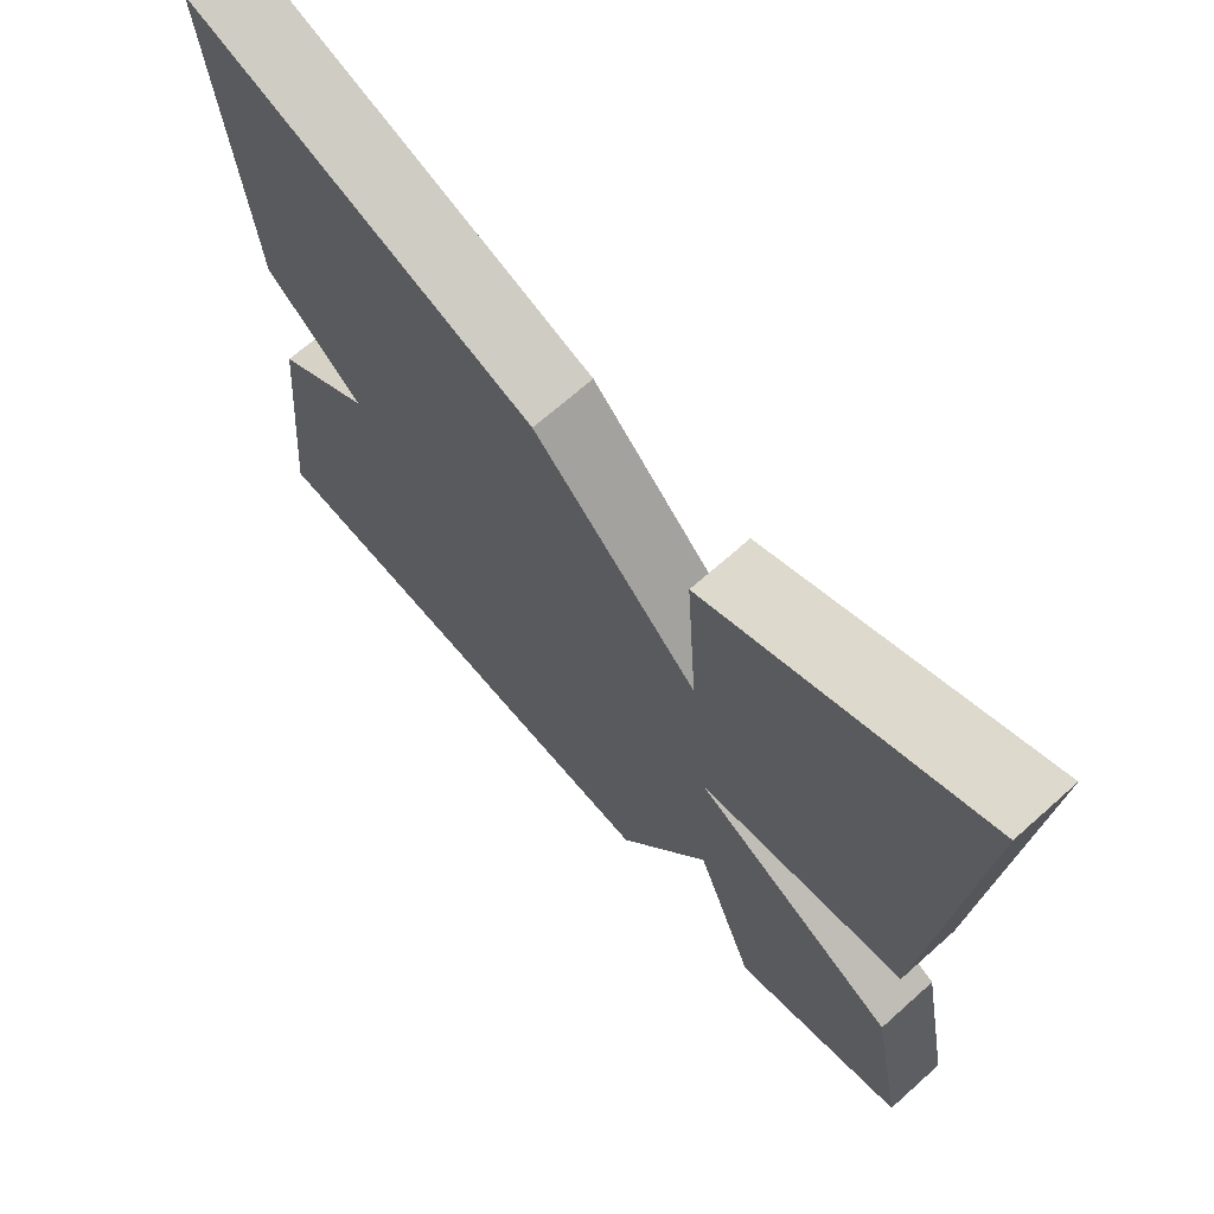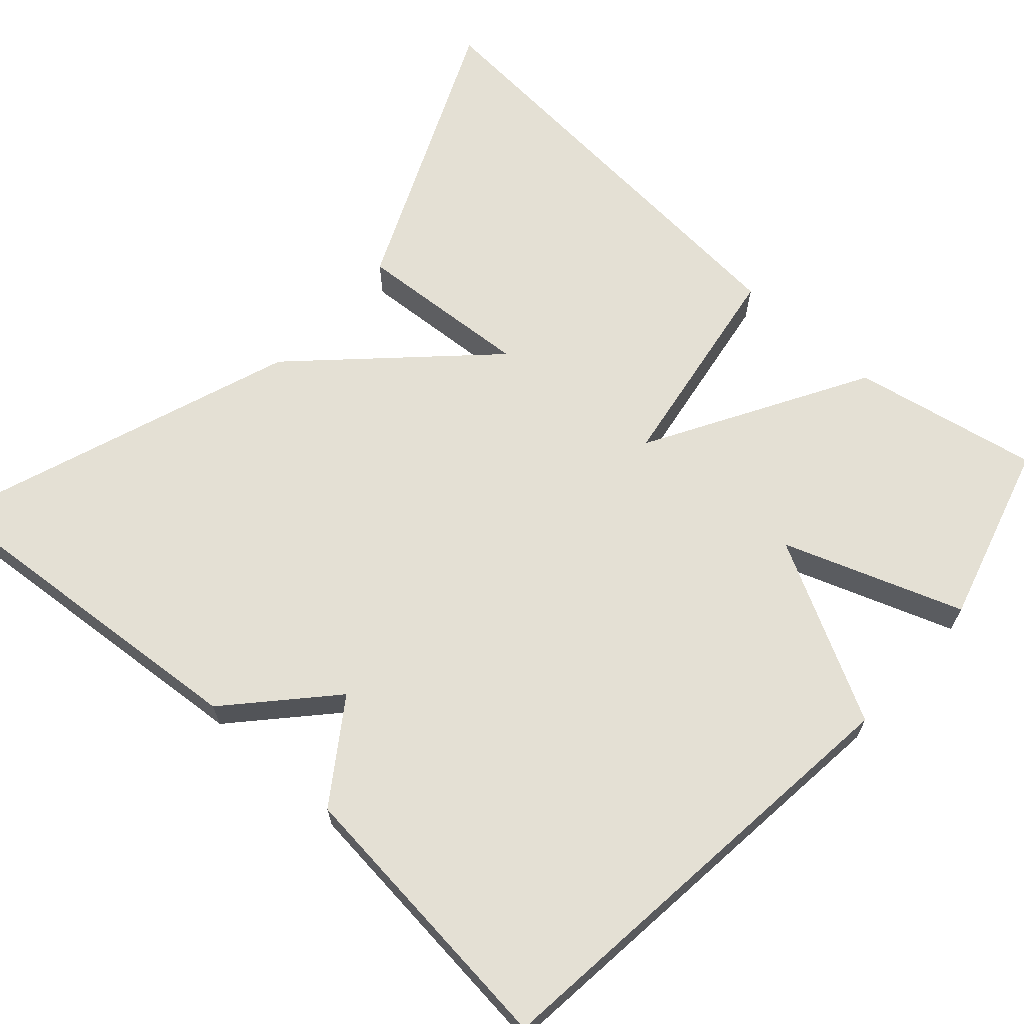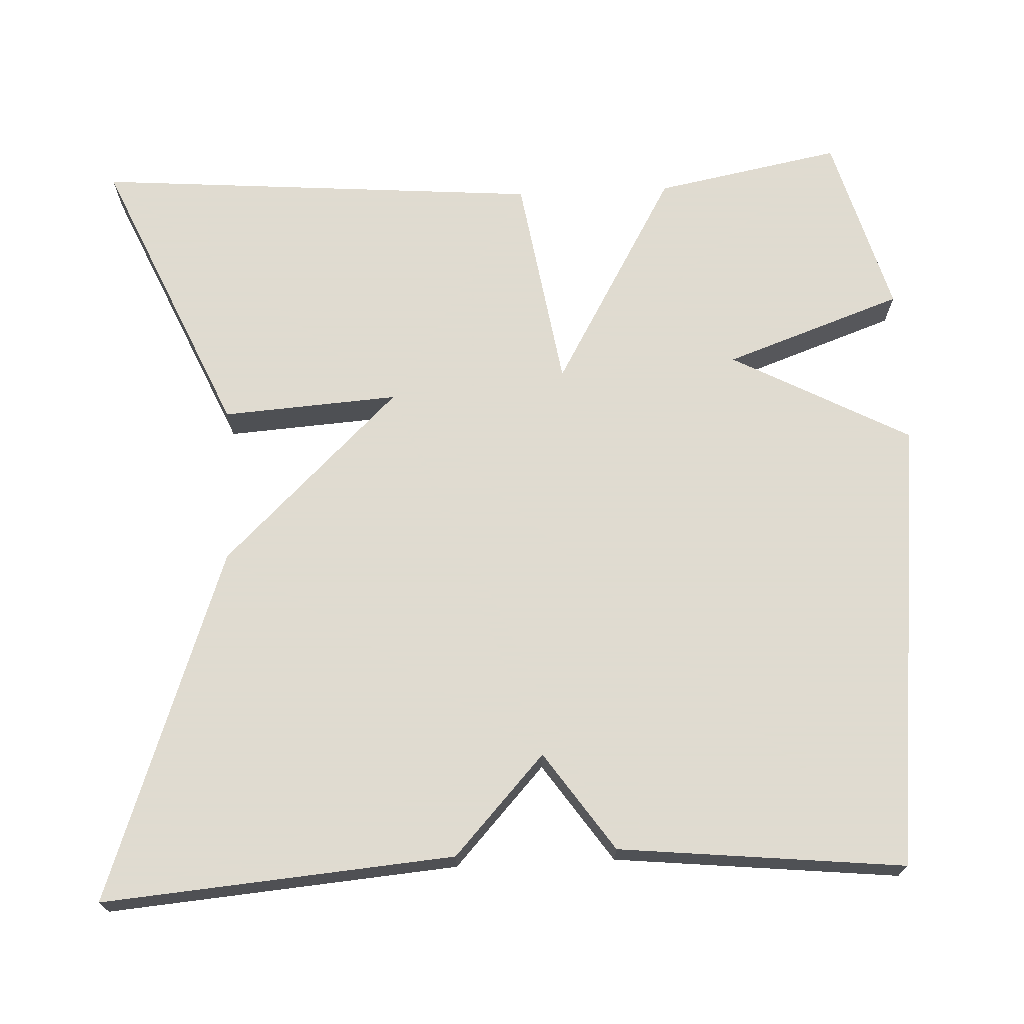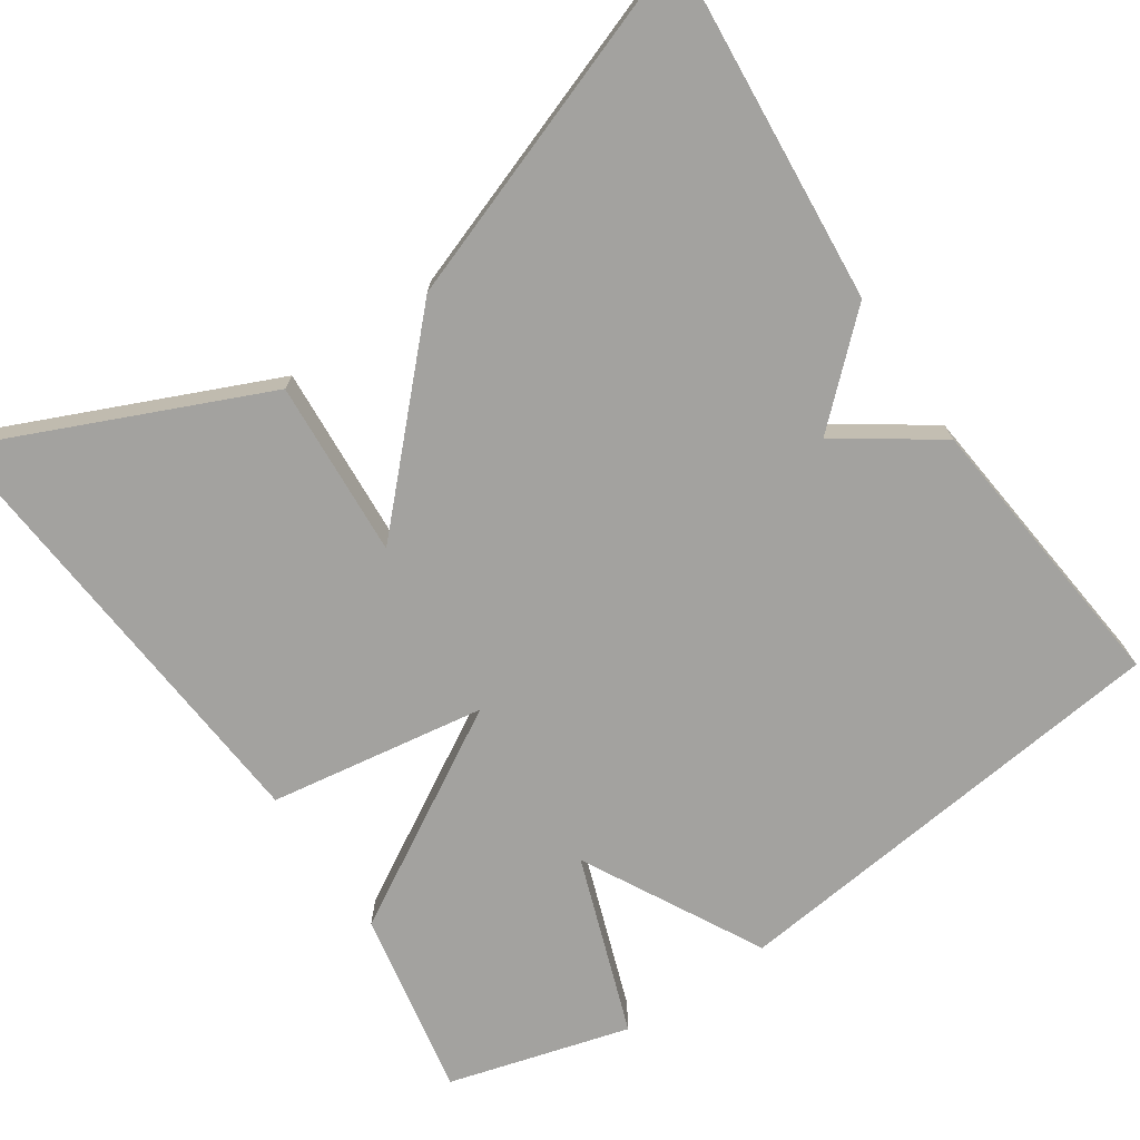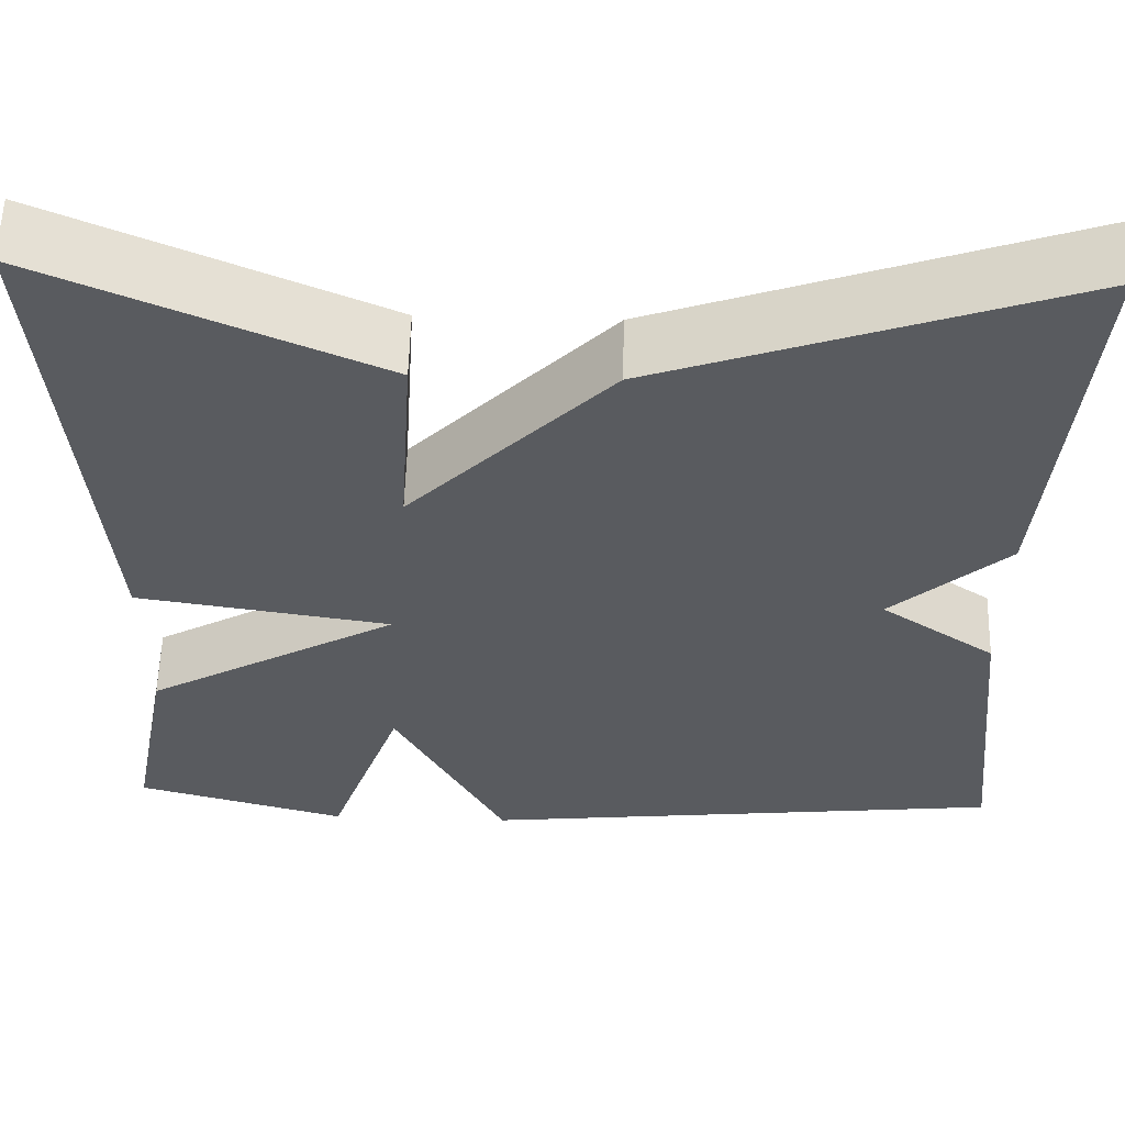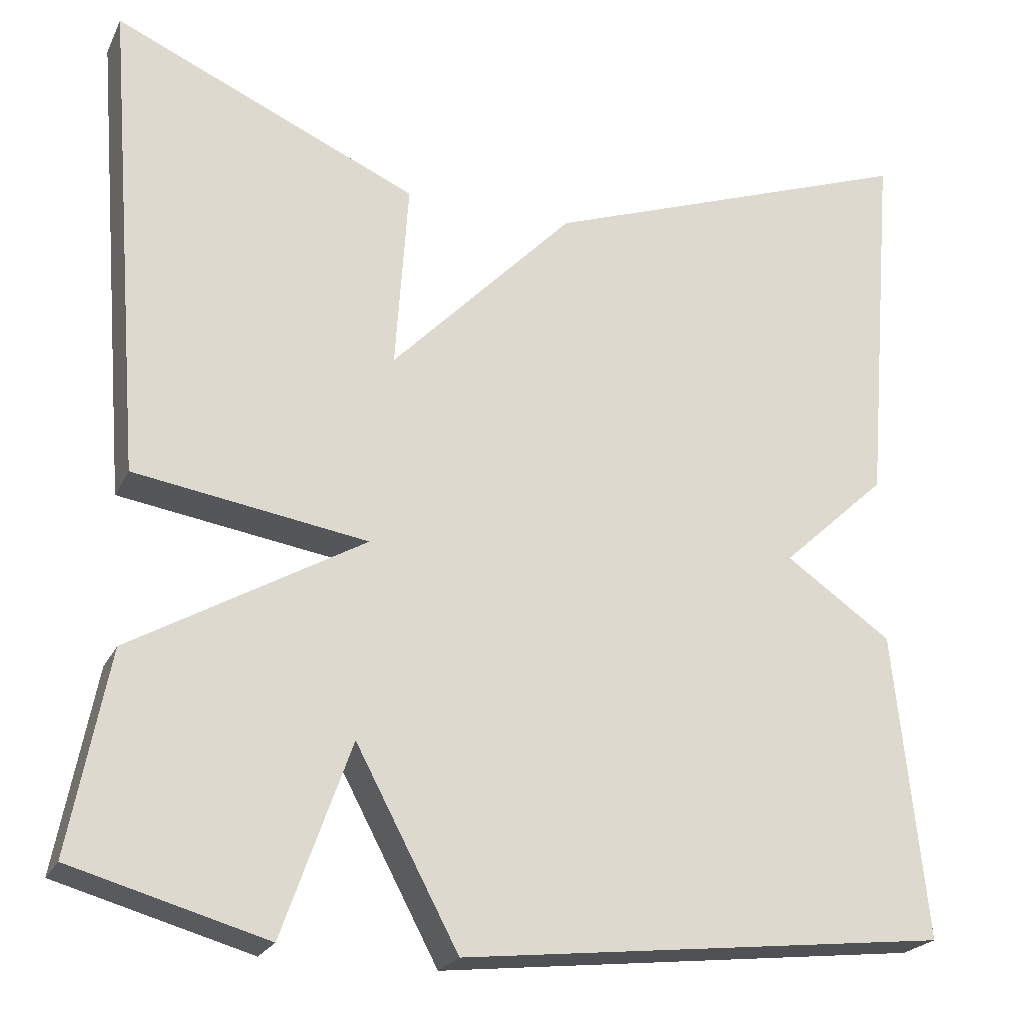
<metadata>
{"format":"obj","ext":"obj","renderer":"f3d","projection":"perspective","resolution":1024,"background":"white","views":[{"elev":68.7,"azim":-131.7,"up":"+Z"},{"elev":66.0,"azim":131.9,"up":"+Y"},{"elev":70.2,"azim":87.4,"up":"+Y"},{"elev":-72.6,"azim":34.1,"up":"+Y"},{"elev":57.6,"azim":1.5,"up":"+Z"},{"elev":-22.7,"azim":-20.6,"up":"+Z"}]}
</metadata>
<code>
v -0.5 0.07 0.5
v -0.143 0.07 0.342
v -0.158 0.07 0.12
v 0.057 0.07 0.342
v 0.5 0.07 0.5
v 0.463 0.07 0.059
v 0.339 0.07 -0.055
v 0.463 0.07 -0.141
v 0.5 0.07 -0.5
v -0.072 0.07 -0.564
v -0.192 0.07 -0.339
v -0.272 0.07 -0.564
v -0.5 0.07 -0.5
v -0.455 0.07 -0.265
v -0.182 0.07 -0.108
v -0.455 0.07 -0.065
v -0.5 0 0.5
v -0.143 0 0.342
v -0.158 0 0.12
v 0.057 0 0.342
v 0.5 0 0.5
v 0.463 0 0.059
v 0.339 0 -0.055
v 0.463 0 -0.141
v 0.5 0 -0.5
v -0.072 0 -0.564
v -0.192 0 -0.339
v -0.272 0 -0.564
v -0.5 0 -0.5
v -0.455 0 -0.265
v -0.182 0 -0.108
v -0.455 0 -0.065
f 1 2 3
f 16 1 3
f 15 16 3
f 13 14 15
f 12 13 15
f 11 12 15
f 11 15 3
f 10 11 3
f 9 10 3
f 8 9 3
f 7 8 3
f 5 6 7
f 4 5 7
f 3 4 7
f 19 18 17
f 19 17 32
f 19 32 31
f 31 30 29
f 31 29 28
f 31 28 27
f 19 31 27
f 19 27 26
f 19 26 25
f 19 25 24
f 19 24 23
f 23 22 21
f 23 21 20
f 23 20 19
f 1 17 18 2
f 2 18 19 3
f 3 19 20 4
f 4 20 21 5
f 5 21 22 6
f 6 22 23 7
f 7 23 24 8
f 8 24 25 9
f 9 25 26 10
f 10 26 27 11
f 11 27 28 12
f 12 28 29 13
f 13 29 30 14
f 14 30 31 15
f 15 31 32 16
f 16 32 17 1

</code>
